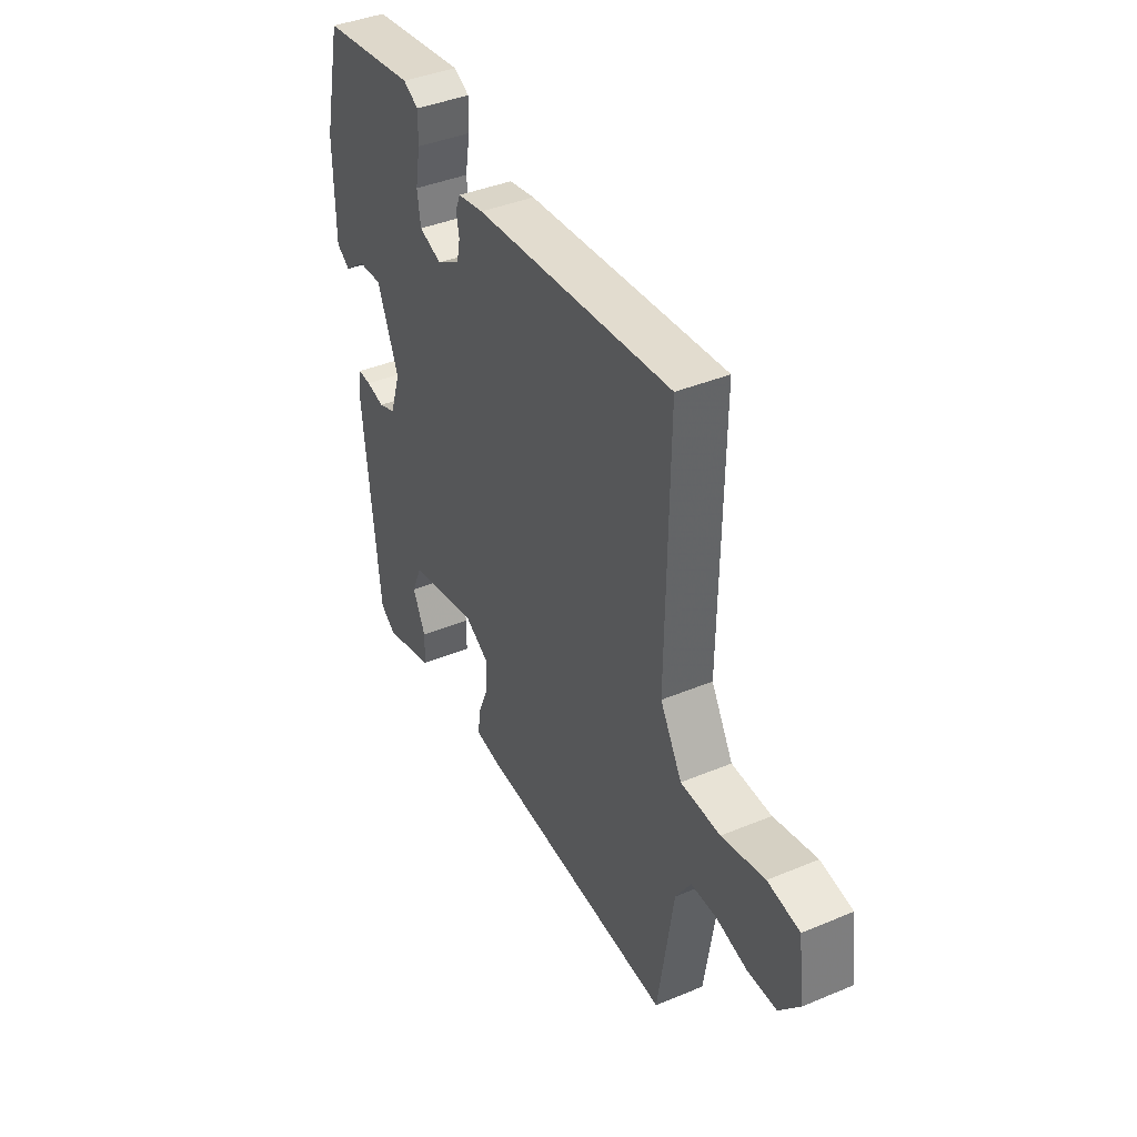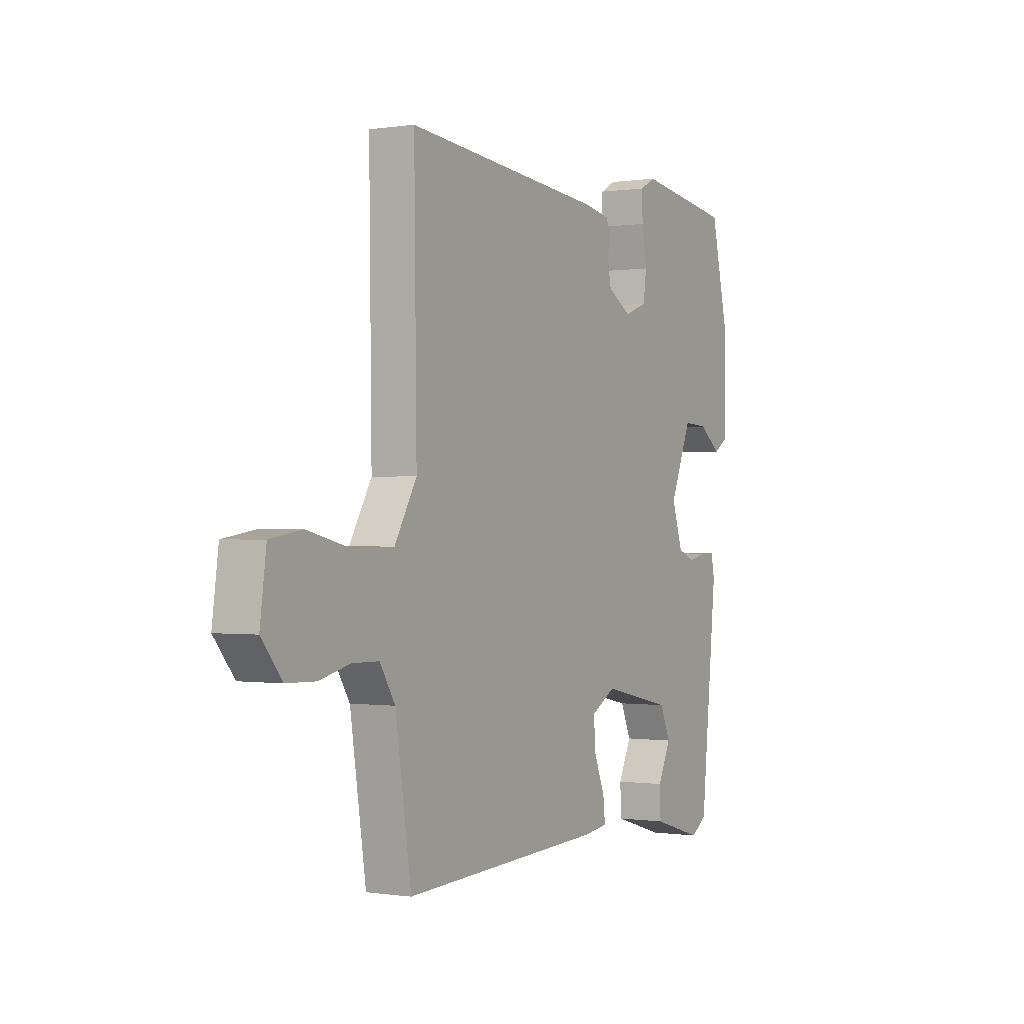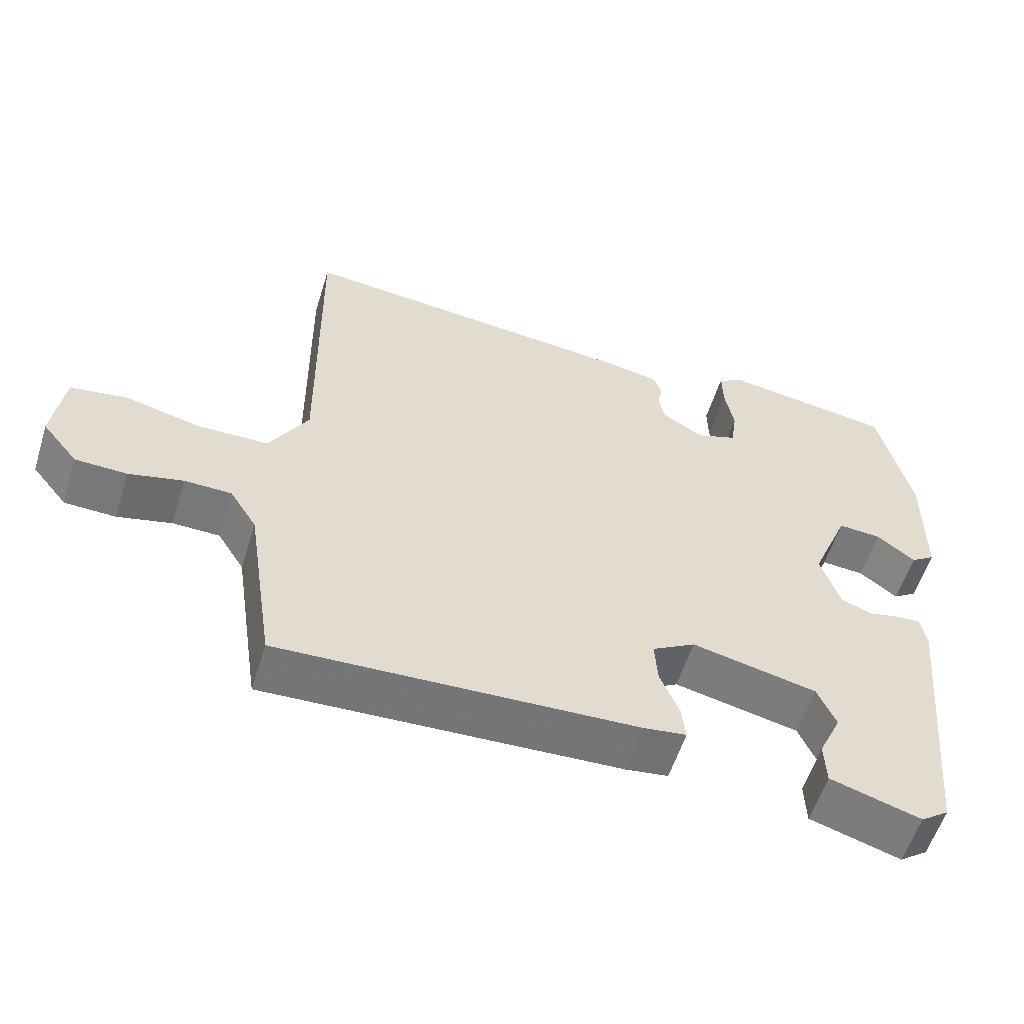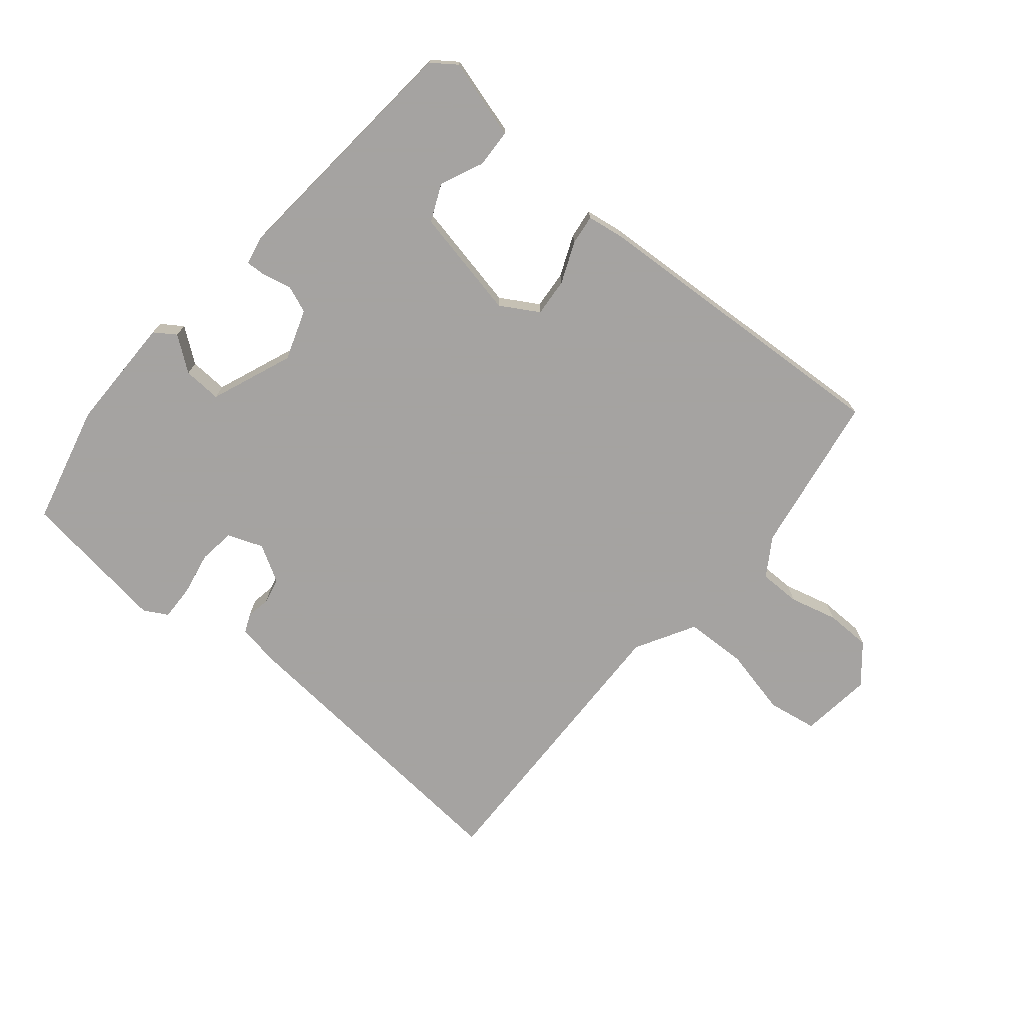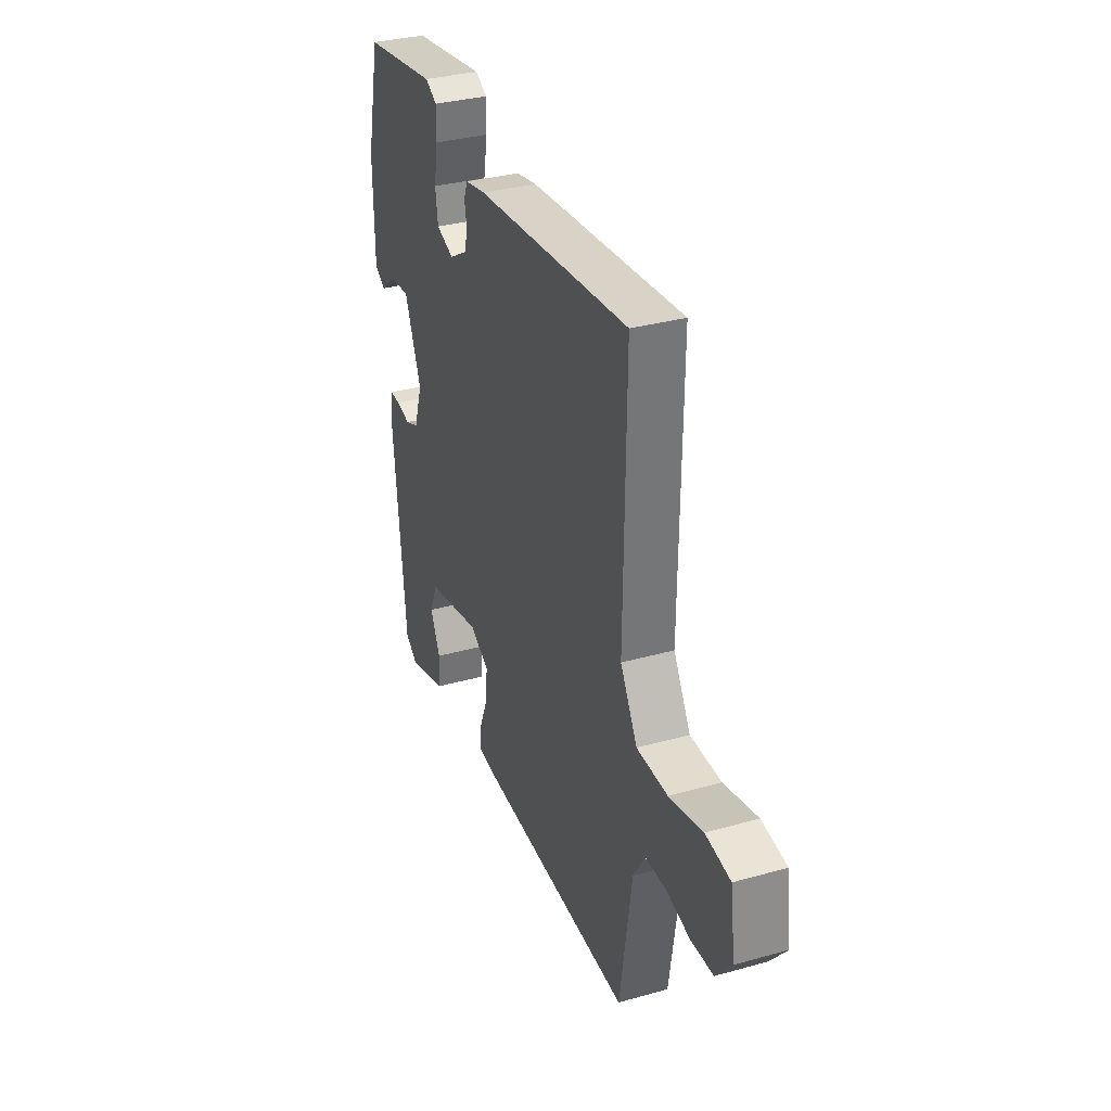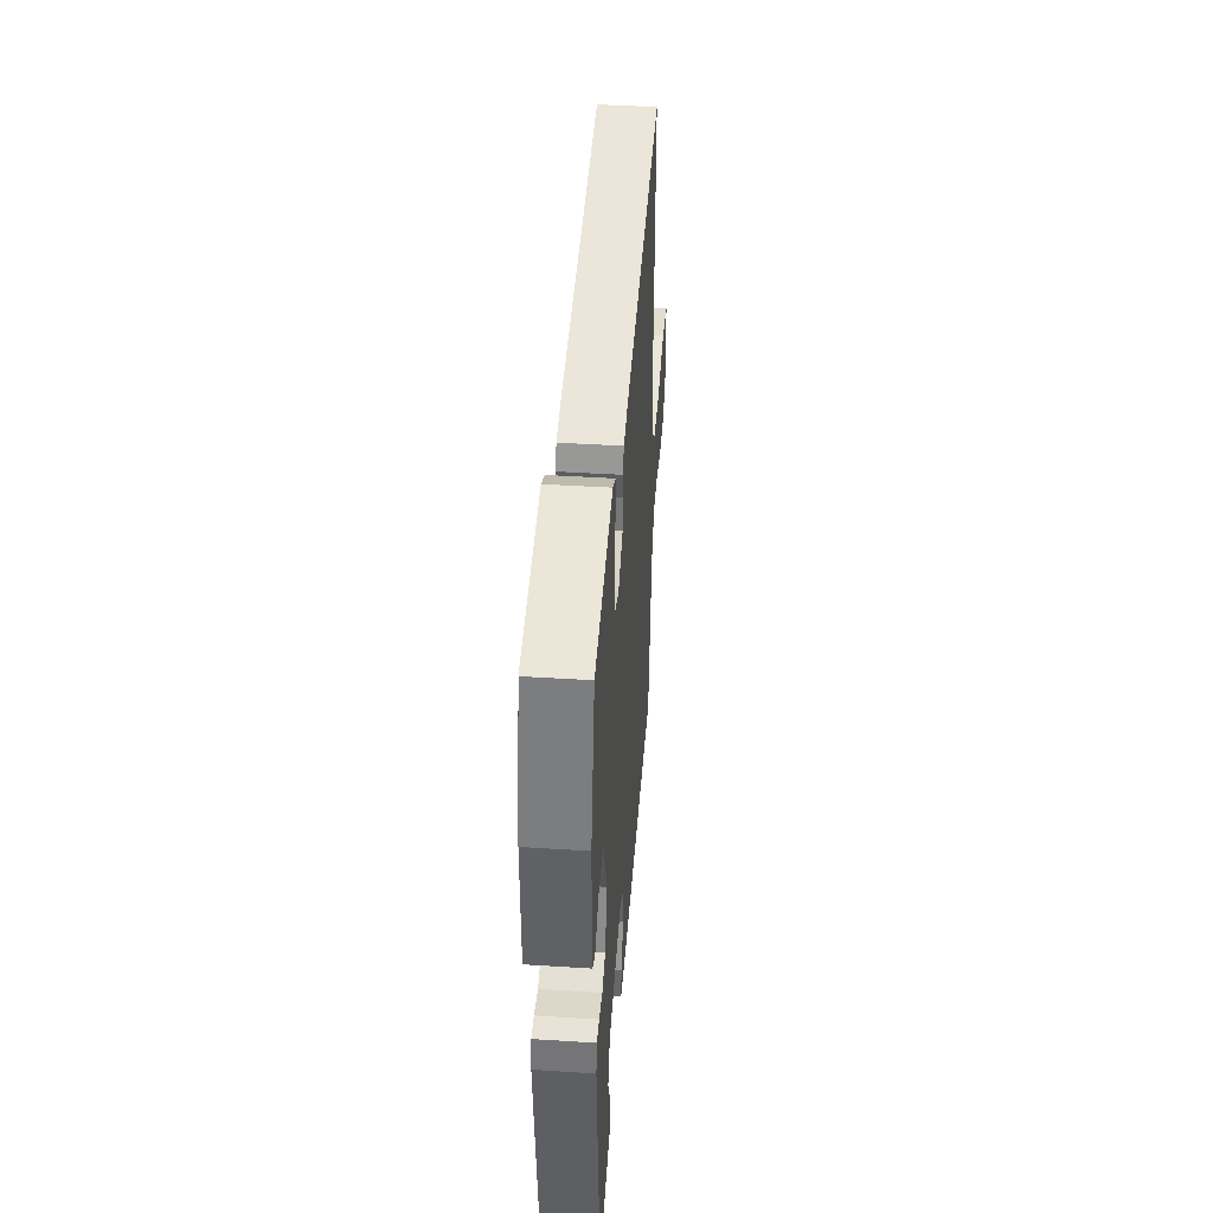
<metadata>
{"format":"obj","ext":"obj","renderer":"f3d","projection":"perspective","resolution":1024,"background":"white","views":[{"elev":40.5,"azim":-117.0,"up":"+Z"},{"elev":-0.2,"azim":-60.2,"up":"+Z"},{"elev":-57.2,"azim":-17.3,"up":"+Z"},{"elev":-73.1,"azim":140.9,"up":"+Y"},{"elev":33.4,"azim":-111.0,"up":"+Z"},{"elev":43.5,"azim":94.3,"up":"+Z"}]}
</metadata>
<code>
v -0.475 0.07 0.509
v 0.005 0.07 0.463
v 0.068 0.07 0.451
v 0.08 0.07 0.422
v 0.073 0.07 0.385
v 0.081 0.07 0.345
v 0.138 0.07 0.311
v 0.193 0.07 0.331
v 0.201 0.07 0.387
v 0.189 0.07 0.455
v 0.188 0.07 0.51
v 0.225 0.07 0.53
v 0.455 0.07 0.496
v 0.498 0.07 0.309
v 0.496 0.07 0.13
v 0.463 0.07 0.108
v 0.411 0.07 0.148
v 0.352 0.07 0.152
v 0.3 0.07 0.026
v 0.326 0.07 -0.053
v 0.368 0.07 -0.07
v 0.412 0.07 -0.06
v 0.444 0.07 -0.059
v 0.452 0.07 -0.102
v 0.413 0.07 -0.49
v 0.375 0.07 -0.517
v 0.252 0.07 -0.48
v 0.25 0.07 -0.421
v 0.281 0.07 -0.355
v 0.256 0.07 -0.297
v 0.086 0.07 -0.26
v 0.027 0.07 -0.294
v 0.031 0.07 -0.353
v 0.057 0.07 -0.417
v 0.062 0.07 -0.463
v 0.004 0.07 -0.471
v -0.482 0.07 -0.493
v -0.52 0.07 -0.243
v -0.557 0.07 -0.184
v -0.621 0.07 -0.183
v -0.695 0.07 -0.201
v -0.765 0.07 -0.199
v -0.814 0.07 -0.139
v -0.799 0.07 -0.028
v -0.722 0.07 -0.016
v -0.618 0.07 -0.041
v -0.522 0.07 -0.039
v -0.469 0.07 0.052
v -0.475 0 0.509
v 0.005 0 0.463
v 0.068 0 0.451
v 0.08 0 0.422
v 0.073 0 0.385
v 0.081 0 0.345
v 0.138 0 0.311
v 0.193 0 0.331
v 0.201 0 0.387
v 0.189 0 0.455
v 0.188 0 0.51
v 0.225 0 0.53
v 0.455 0 0.496
v 0.498 0 0.309
v 0.496 0 0.13
v 0.463 0 0.108
v 0.411 0 0.148
v 0.352 0 0.152
v 0.3 0 0.026
v 0.326 0 -0.053
v 0.368 0 -0.07
v 0.412 0 -0.06
v 0.444 0 -0.059
v 0.452 0 -0.102
v 0.413 0 -0.49
v 0.375 0 -0.517
v 0.252 0 -0.48
v 0.25 0 -0.421
v 0.281 0 -0.355
v 0.256 0 -0.297
v 0.086 0 -0.26
v 0.027 0 -0.294
v 0.031 0 -0.353
v 0.057 0 -0.417
v 0.062 0 -0.463
v 0.004 0 -0.471
v -0.482 0 -0.493
v -0.52 0 -0.243
v -0.557 0 -0.184
v -0.621 0 -0.183
v -0.695 0 -0.201
v -0.765 0 -0.199
v -0.814 0 -0.139
v -0.799 0 -0.028
v -0.722 0 -0.016
v -0.618 0 -0.041
v -0.522 0 -0.039
v -0.469 0 0.052
f 43 44 45 46
f 43 46 47
f 40 41 42 43
f 39 40 43 47
f 38 39 47 48
f 36 37 38 48
f 33 34 35 36
f 32 33 36 48
f 26 27 28 29
f 26 29 30
f 25 26 30
f 24 25 30
f 21 22 23 24
f 21 24 30 31
f 14 15 16 17
f 14 17 18
f 13 14 18
f 12 13 18 19
f 9 10 11 12
f 8 9 12 19
f 2 3 4 5
f 2 5 6
f 1 2 6
f 48 1 6 7
f 20 21 31 32
f 19 20 32 48
f 7 8 19 48
f 94 93 92 91
f 95 94 91
f 91 90 89 88
f 95 91 88 87
f 96 95 87 86
f 96 86 85 84
f 84 83 82 81
f 96 84 81 80
f 77 76 75 74
f 78 77 74
f 78 74 73
f 78 73 72
f 72 71 70 69
f 79 78 72 69
f 65 64 63 62
f 66 65 62
f 66 62 61
f 67 66 61 60
f 60 59 58 57
f 67 60 57 56
f 53 52 51 50
f 54 53 50
f 54 50 49
f 55 54 49 96
f 80 79 69 68
f 96 80 68 67
f 96 67 56 55
f 1 49 50 2
f 2 50 51 3
f 3 51 52 4
f 4 52 53 5
f 5 53 54 6
f 6 54 55 7
f 7 55 56 8
f 8 56 57 9
f 9 57 58 10
f 10 58 59 11
f 11 59 60 12
f 12 60 61 13
f 13 61 62 14
f 14 62 63 15
f 15 63 64 16
f 16 64 65 17
f 17 65 66 18
f 18 66 67 19
f 19 67 68 20
f 20 68 69 21
f 21 69 70 22
f 22 70 71 23
f 23 71 72 24
f 24 72 73 25
f 25 73 74 26
f 26 74 75 27
f 27 75 76 28
f 28 76 77 29
f 29 77 78 30
f 30 78 79 31
f 31 79 80 32
f 32 80 81 33
f 33 81 82 34
f 34 82 83 35
f 35 83 84 36
f 36 84 85 37
f 37 85 86 38
f 38 86 87 39
f 39 87 88 40
f 40 88 89 41
f 41 89 90 42
f 42 90 91 43
f 43 91 92 44
f 44 92 93 45
f 45 93 94 46
f 46 94 95 47
f 47 95 96 48
f 48 96 49 1

</code>
